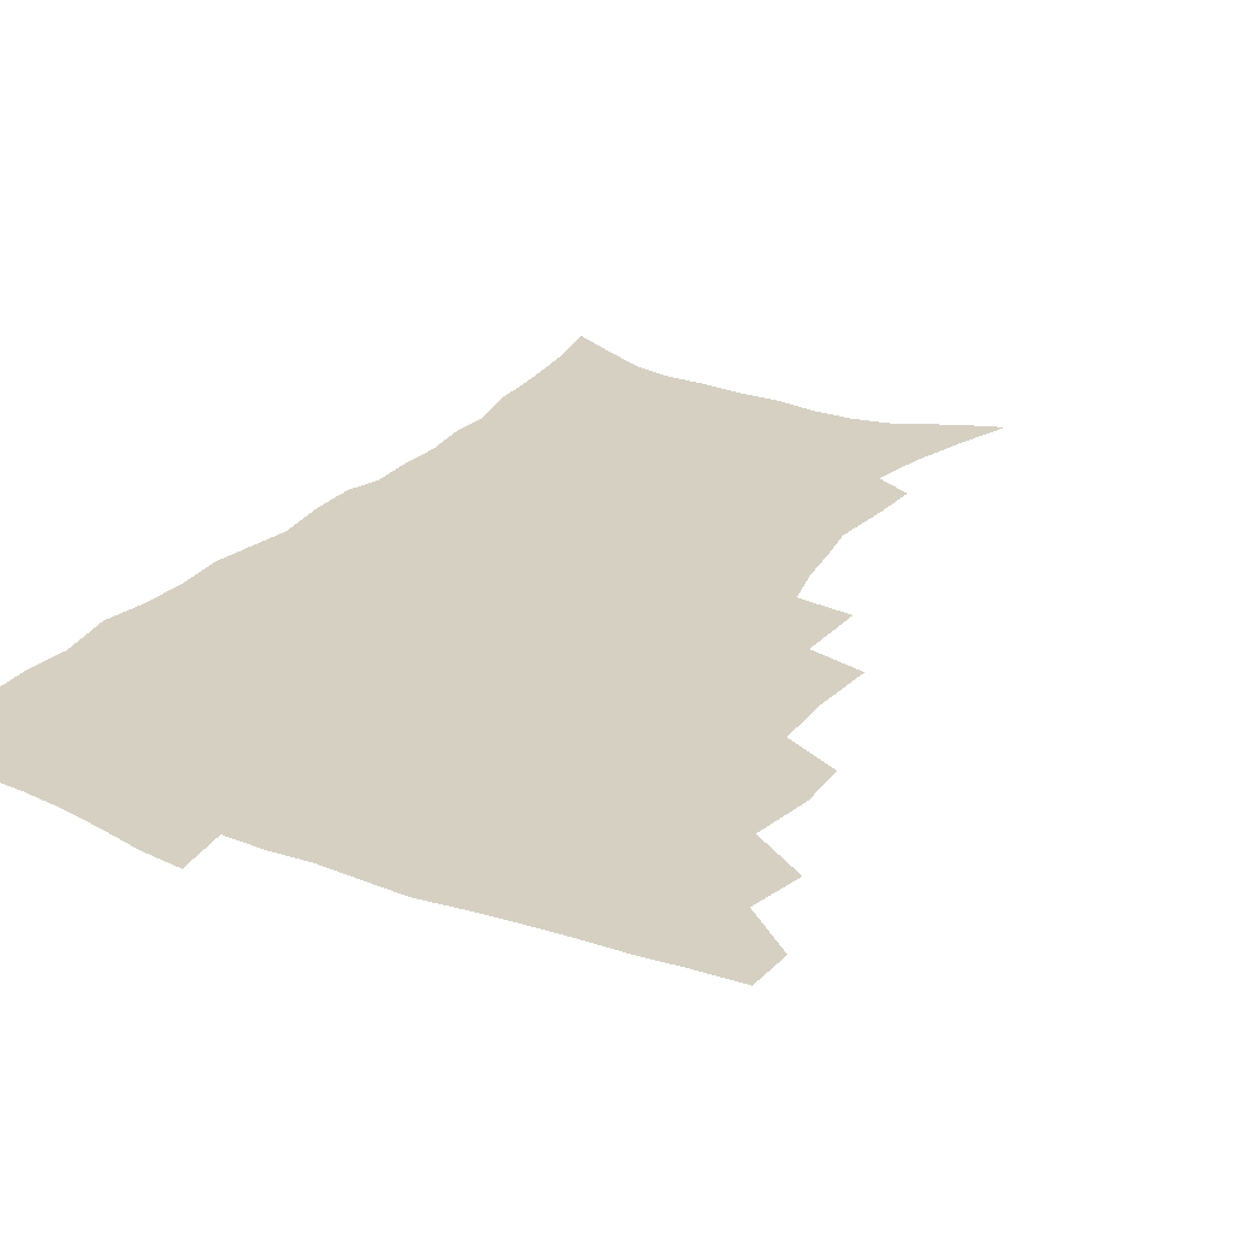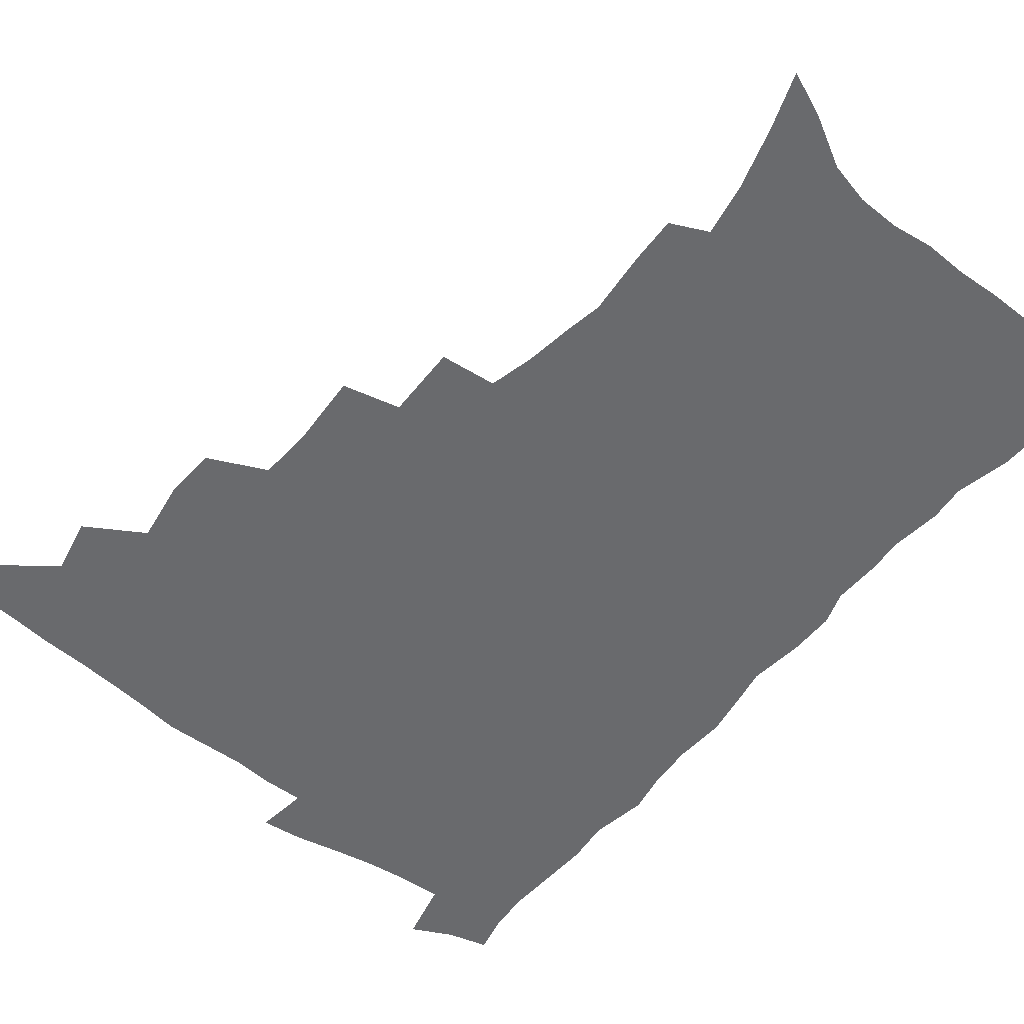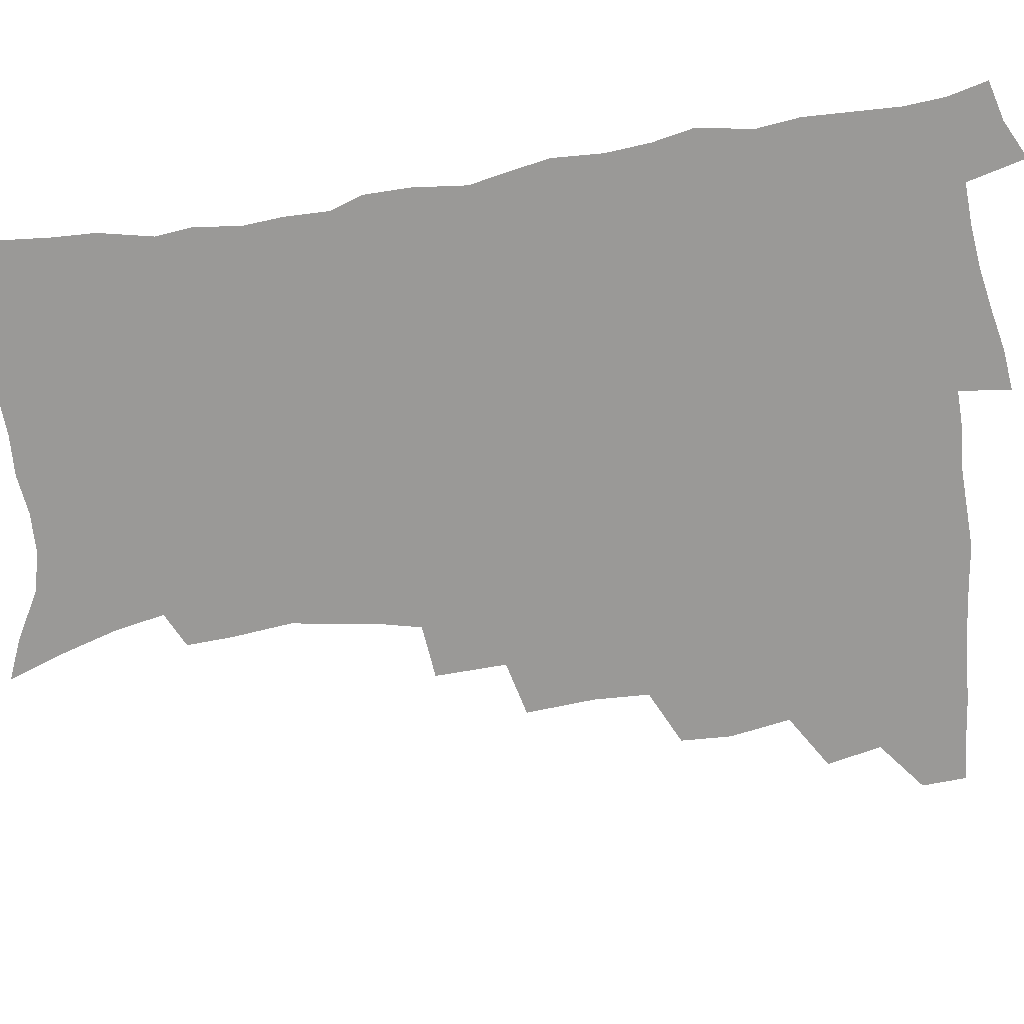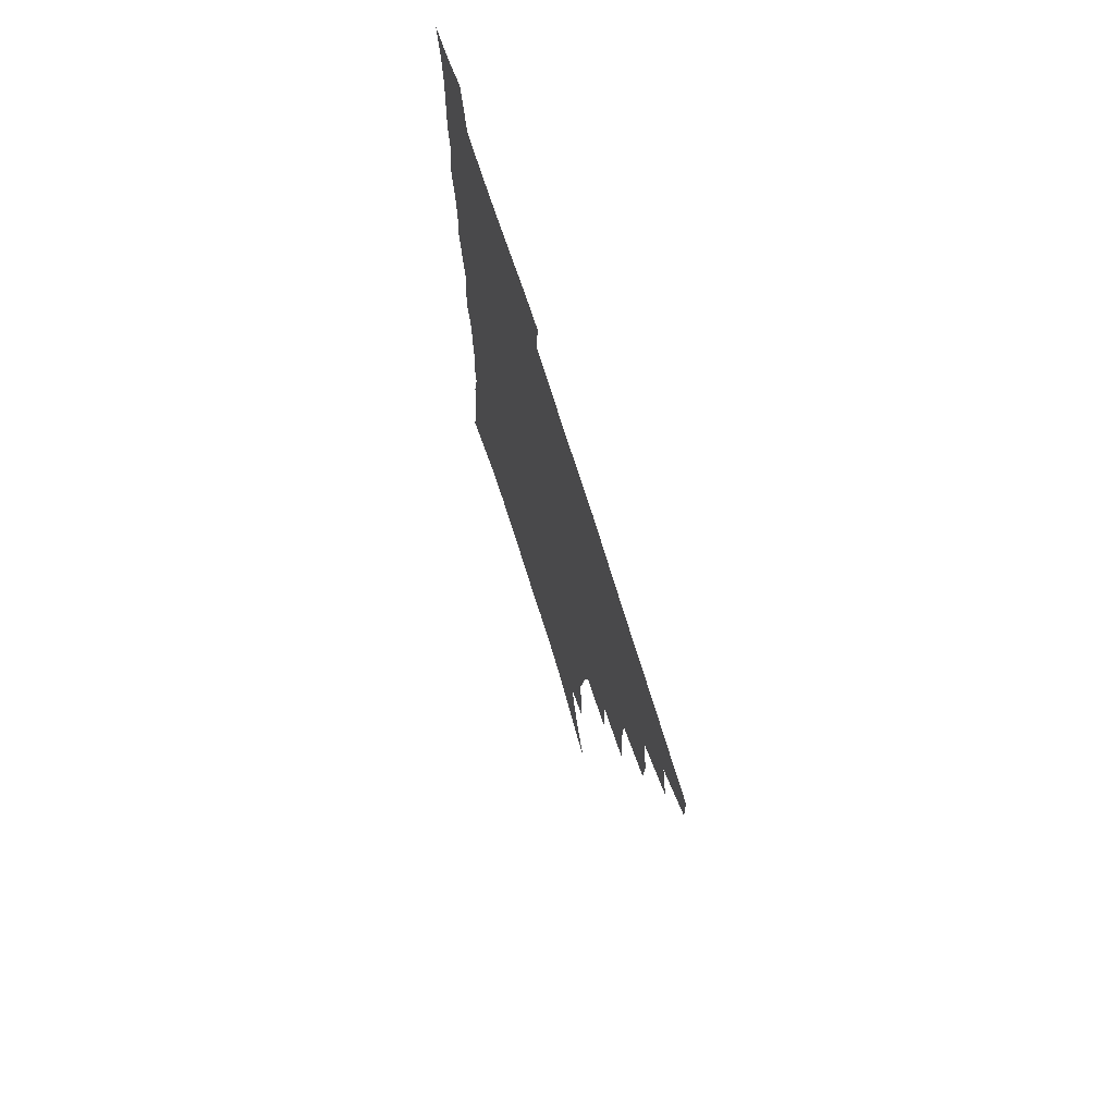
<metadata>
{"format":"obj","ext":"obj","renderer":"f3d","projection":"perspective","resolution":1024,"background":"white","views":[{"elev":26.5,"azim":-148.9,"up":"+Z"},{"elev":-53.1,"azim":-38.8,"up":"+Z"},{"elev":-68.9,"azim":98.3,"up":"+Z"},{"elev":73.3,"azim":-107.5,"up":"+Y"}]}
</metadata>
<code>
v 465.3 489.8 0
v 466.1 505.8 0
v 479.1 456.3 0
v 483.3 475.8 0
v 483.3 491.7 0
v 482.7 507.1 0
v 496.3 404.3 0
v 495.4 422.3 0
v 499 444.1 0
v 500.1 461.8 0
v 500.9 478 0
v 499.4 493.3 0
v 497.7 508.9 0
v 515.6 350.1 0
v 517.3 375 0
v 516.4 394.9 0
v 518 416.1 0
v 517.3 432.8 0
v 518 450 0
v 518.9 465.9 0
v 516.8 479.9 0
v 515.4 494.4 0
v 513.4 509.8 0
v 534.9 319.6 0
v 535.6 345.4 0
v 534.6 365.9 0
v 534.3 385.7 0
v 533.8 403.6 0
v 532.4 418.7 0
v 531.8 434.2 0
v 532.8 451.6 0
v 532.9 466.9 0
v 531.6 481.3 0
v 530.1 495.9 0
v 528.3 511.2 0
v 559.7 233.2 0
v 560.5 249.8 0
v 562.8 272 0
v 560.4 285.5 0
v 558.2 302.1 0
v 554.5 317.7 0
v 552.1 336.8 0
v 550.7 355.5 0
v 549.4 373.2 0
v 549.2 391.7 0
v 548.1 406.7 0
v 547.5 422.5 0
v 548.3 439.3 0
v 547.6 453.6 0
v 547.7 468.3 0
v 545.9 482.8 0
v 544.7 497.3 0
v 542.8 512.9 0
v 555.5 167.7 0
v 562.6 187.4 0
v 569 208.8 0
v 572.6 227.2 0
v 573.4 244.1 0
v 573.7 261.3 0
v 573.3 278.1 0
v 572.3 296.1 0
v 569.7 310.6 0
v 567.9 328.1 0
v 565.4 343.4 0
v 564.8 362.4 0
v 564.1 379.7 0
v 562.3 393.6 0
v 562.9 411.1 0
v 562.9 427 0
v 562.4 441.3 0
v 562.6 456.2 0
v 561.4 469.7 0
v 561.2 483.5 0
v 559.5 498 0
v 557.2 514.9 0
v 570.6 174 0
v 575.8 192.2 0
v 584.4 219 0
v 585.9 236.6 0
v 586.3 253.6 0
v 584.9 266.9 0
v 584.5 284.3 0
v 584 304.1 0
v 582.6 319.6 0
v 580.6 334.2 0
v 579.4 351.3 0
v 577.8 366.2 0
v 577.8 384.4 0
v 577.4 399.5 0
v 576.3 412.9 0
v 576.8 429.5 0
v 576.6 443.5 0
v 576.2 457 0
v 575.5 470.5 0
v 575.3 484.1 0
v 573.8 498.8 0
v 572.3 514.5 0
v 588.3 184 0
v 594.7 207.1 0
v 596.6 223.7 0
v 597.4 240.9 0
v 597.6 258.5 0
v 596.9 274.3 0
v 596.3 290.6 0
v 595 305.2 0
v 594.4 325.6 0
v 592.7 337.4 0
v 591.9 354.9 0
v 591 370.1 0
v 590.4 385 0
v 590.5 401.8 0
v 589.9 415.4 0
v 589.8 429.8 0
v 590 444.2 0
v 589.7 457.6 0
v 589.5 471.1 0
v 589.1 484.8 0
v 588.1 499.3 0
v 587.3 514 0
v 602.8 187.6 0
v 607.1 209.2 0
v 608.9 228.4 0
v 609.1 245 0
v 608.6 259.6 0
v 607.7 273.8 0
v 607.5 293.7 0
v 607 311.1 0
v 605.8 325.3 0
v 604.8 340.8 0
v 604.3 358 0
v 603.8 373 0
v 603.3 387.2 0
v 603.2 402.7 0
v 603.3 417.6 0
v 603.2 431.2 0
v 603.3 445 0
v 603.3 458 0
v 603.5 471.4 0
v 603.5 484.8 0
v 603 498.7 0
v 601.4 515.2 0
v 617.4 188.1 0
v 619.9 211.5 0
v 620.5 229.4 0
v 620.5 246.4 0
v 620.3 264.7 0
v 619.7 281.3 0
v 618.9 293.5 0
v 618.1 314.3 0
v 617.5 327.2 0
v 616.9 343.9 0
v 616.4 358.6 0
v 616.1 373 0
v 615.9 389.3 0
v 615.9 403.9 0
v 616 418.2 0
v 616.2 431.6 0
v 616.2 444.7 0
v 616.7 458.1 0
v 617.5 471.9 0
v 617.5 484.7 0
v 617 498.6 0
v 615.7 514.9 0
v 613.5 533.3 0
v 632.1 186.3 0
v 632.4 210.6 0
v 632.3 233.2 0
v 632.1 247.9 0
v 631.5 265.8 0
v 631 280 0
v 630.3 297.1 0
v 629.7 312.6 0
v 629.1 328.4 0
v 628.5 345 0
v 628.5 357.9 0
v 628.3 373.9 0
v 628.3 388.9 0
v 628.3 403.5 0
v 628.4 417.6 0
v 629 433.1 0
v 629.4 445.3 0
v 629.9 458.1 0
v 630.4 471.6 0
v 630.8 484.6 0
v 630.8 498.3 0
v 630 514.1 0
v 628.1 531.8 0
v 647 187 0
v 645.2 212 0
v 644.9 228.4 0
v 644 246.1 0
v 642.8 265.1 0
v 642.3 280.5 0
v 641.5 297.6 0
v 641 313.6 0
v 641.1 326.6 0
v 640.5 343.1 0
v 640.3 358.7 0
v 640.6 372.8 0
v 640.6 387.8 0
v 640.8 402.4 0
v 640.8 418.2 0
v 641.6 431.3 0
v 642.2 444.3 0
v 642.9 457.6 0
v 643.4 471.3 0
v 644 484.2 0
v 644.6 497.6 0
v 645.7 510.6 0
v 643.6 528.6 0
v 661.7 186.3 0
v 658.7 208.6 0
v 656.6 229.2 0
v 656 243.9 0
v 654.1 264 0
v 654.2 277.7 0
v 652.7 297 0
v 652.5 311.7 0
v 652.7 325.6 0
v 652.3 341.5 0
v 652.2 357 0
v 653.2 370 0
v 653.2 385.5 0
v 654 398.9 0
v 653.5 415.9 0
v 654.3 429.5 0
v 655.5 442.3 0
v 655.8 456.8 0
v 656.3 470.5 0
v 657.4 483.5 0
v 658.3 496.9 0
v 658.9 510.4 0
v 658.8 525.8 0
v 675.4 186.6 0
v 671.9 206.5 0
v 669.4 225.5 0
v 667.9 242.4 0
v 666.9 259 0
v 665.8 275.9 0
v 664.5 293.4 0
v 664 309.1 0
v 664.8 322.3 0
v 664.4 338.7 0
v 665.5 352 0
v 665.8 367.1 0
v 665.4 383.6 0
v 666.5 397 0
v 666 413.9 0
v 667.3 427.1 0
v 668.2 441.1 0
v 669.5 454.5 0
v 669.8 468.9 0
v 670.5 483 0
v 671.9 496.1 0
v 672.9 510 0
v 673.9 524.1 0
v 689.2 184 0
v 686.3 201.2 0
v 683.3 219.9 0
v 680.4 238.8 0
v 678.9 255.6 0
v 678.2 271.4 0
v 677.1 288.1 0
v 677.9 301.6 0
v 676.4 319.7 0
v 677.7 333.1 0
v 677.6 348.9 0
v 678.7 362.8 0
v 678.4 379.2 0
v 679.8 393.1 0
v 680.3 408.4 0
v 681 423.3 0
v 681.4 438.3 0
v 683.3 451.8 0
v 682.9 467.9 0
v 684.3 481.2 0
v 685.4 495 0
v 687.3 508.8 0
v 688.7 523.4 0
v 694 544.5 0
v 705 176.9 0
v 701.4 194.7 0
v 698.8 211.9 0
v 696.6 228.8 0
v 693 248.2 0
v 692.3 263.6 0
v 691.1 280.1 0
v 690.4 296.1 0
v 691.1 310.7 0
v 692.1 324.9 0
v 693.7 338.9 0
v 692.7 356.1 0
v 693.6 371.1 0
v 695.7 384.8 0
v 695.6 401.3 0
v 697.5 415.7 0
v 696.1 433.3 0
v 699.1 446.7 0
v 697.4 464.3 0
v 698.1 478.9 0
v 700.2 492.7 0
v 701.8 507.1 0
v 703 521.5 0
v 707.7 537.5 0
v 721.2 169.3 0
v 717.4 186.9 0
v 715.6 202.1 0
v 714.3 217.1 0
v 713.7 231.9 0
v 709.6 251.3 0
v 710.9 264 0
v 709 281.3 0
v 710 295.3 0
v 709.8 311.3 0
v 713.7 323 0
v 713.8 339.4 0
v 711.8 358.5 0
v 714.4 372.4 0
v 717 387 0
v 716 405.1 0
v 717.3 421.1 0
v 720.2 435.7 0
v 716.9 455.7 0
v 718.6 471.1 0
v 718 487.7 0
v 717.4 504.7 0
v 718.5 519.5 0
v 721.9 533.7 0
f 4 5 1
f 1 5 2
f 5 6 2
f 9 10 3
f 3 10 4
f 10 11 4
f 4 11 5
f 11 12 5
f 5 12 6
f 12 13 6
f 16 17 7
f 7 17 8
f 17 18 8
f 8 18 9
f 18 19 9
f 9 19 10
f 19 20 10
f 10 20 11
f 20 21 11
f 11 21 12
f 21 22 12
f 12 22 13
f 22 23 13
f 25 26 14
f 14 26 15
f 26 27 15
f 15 27 16
f 27 28 16
f 16 28 17
f 28 29 17
f 17 29 18
f 29 30 18
f 18 30 19
f 30 31 19
f 19 31 20
f 31 32 20
f 20 32 21
f 32 33 21
f 21 33 22
f 33 34 22
f 22 34 23
f 34 35 23
f 41 42 24
f 24 42 25
f 42 43 25
f 25 43 26
f 43 44 26
f 26 44 27
f 44 45 27
f 27 45 28
f 45 46 28
f 28 46 29
f 46 47 29
f 29 47 30
f 47 48 30
f 30 48 31
f 48 49 31
f 31 49 32
f 49 50 32
f 32 50 33
f 50 51 33
f 33 51 34
f 51 52 34
f 34 52 35
f 52 53 35
f 57 58 36
f 36 58 37
f 58 59 37
f 37 59 38
f 59 60 38
f 38 60 39
f 60 61 39
f 39 61 40
f 61 62 40
f 40 62 41
f 62 63 41
f 41 63 42
f 63 64 42
f 42 64 43
f 64 65 43
f 43 65 44
f 65 66 44
f 44 66 45
f 66 67 45
f 45 67 46
f 67 68 46
f 46 68 47
f 68 69 47
f 47 69 48
f 69 70 48
f 48 70 49
f 70 71 49
f 49 71 50
f 71 72 50
f 50 72 51
f 72 73 51
f 51 73 52
f 73 74 52
f 52 74 53
f 74 75 53
f 54 76 55
f 76 77 55
f 55 77 56
f 77 78 56
f 56 78 57
f 78 79 57
f 57 79 58
f 79 80 58
f 58 80 59
f 80 81 59
f 59 81 60
f 81 82 60
f 60 82 61
f 82 83 61
f 61 83 62
f 83 84 62
f 62 84 63
f 84 85 63
f 63 85 64
f 85 86 64
f 64 86 65
f 86 87 65
f 65 87 66
f 87 88 66
f 66 88 67
f 88 89 67
f 67 89 68
f 89 90 68
f 68 90 69
f 90 91 69
f 69 91 70
f 91 92 70
f 70 92 71
f 92 93 71
f 71 93 72
f 93 94 72
f 72 94 73
f 94 95 73
f 73 95 74
f 95 96 74
f 74 96 75
f 96 97 75
f 76 98 77
f 98 99 77
f 77 99 78
f 99 100 78
f 78 100 79
f 100 101 79
f 79 101 80
f 101 102 80
f 80 102 81
f 102 103 81
f 81 103 82
f 103 104 82
f 82 104 83
f 104 105 83
f 83 105 84
f 105 106 84
f 84 106 85
f 106 107 85
f 85 107 86
f 107 108 86
f 86 108 87
f 108 109 87
f 87 109 88
f 109 110 88
f 88 110 89
f 110 111 89
f 89 111 90
f 111 112 90
f 90 112 91
f 112 113 91
f 91 113 92
f 113 114 92
f 92 114 93
f 114 115 93
f 93 115 94
f 115 116 94
f 94 116 95
f 116 117 95
f 95 117 96
f 117 118 96
f 96 118 97
f 118 119 97
f 98 120 99
f 120 121 99
f 99 121 100
f 121 122 100
f 100 122 101
f 122 123 101
f 101 123 102
f 123 124 102
f 102 124 103
f 124 125 103
f 103 125 104
f 125 126 104
f 104 126 105
f 126 127 105
f 105 127 106
f 127 128 106
f 106 128 107
f 128 129 107
f 107 129 108
f 129 130 108
f 108 130 109
f 130 131 109
f 109 131 110
f 131 132 110
f 110 132 111
f 132 133 111
f 111 133 112
f 133 134 112
f 112 134 113
f 134 135 113
f 113 135 114
f 135 136 114
f 114 136 115
f 136 137 115
f 115 137 116
f 137 138 116
f 116 138 117
f 138 139 117
f 117 139 118
f 139 140 118
f 118 140 119
f 140 141 119
f 120 142 121
f 142 143 121
f 121 143 122
f 143 144 122
f 122 144 123
f 144 145 123
f 123 145 124
f 145 146 124
f 124 146 125
f 146 147 125
f 125 147 126
f 147 148 126
f 126 148 127
f 148 149 127
f 127 149 128
f 149 150 128
f 128 150 129
f 150 151 129
f 129 151 130
f 151 152 130
f 130 152 131
f 152 153 131
f 131 153 132
f 153 154 132
f 132 154 133
f 154 155 133
f 133 155 134
f 155 156 134
f 134 156 135
f 156 157 135
f 135 157 136
f 157 158 136
f 136 158 137
f 158 159 137
f 137 159 138
f 159 160 138
f 138 160 139
f 160 161 139
f 139 161 140
f 161 162 140
f 140 162 141
f 162 163 141
f 142 165 143
f 165 166 143
f 143 166 144
f 166 167 144
f 144 167 145
f 167 168 145
f 145 168 146
f 168 169 146
f 146 169 147
f 169 170 147
f 147 170 148
f 170 171 148
f 148 171 149
f 171 172 149
f 149 172 150
f 172 173 150
f 150 173 151
f 173 174 151
f 151 174 152
f 174 175 152
f 152 175 153
f 175 176 153
f 153 176 154
f 176 177 154
f 154 177 155
f 177 178 155
f 155 178 156
f 178 179 156
f 156 179 157
f 179 180 157
f 157 180 158
f 180 181 158
f 158 181 159
f 181 182 159
f 159 182 160
f 182 183 160
f 160 183 161
f 183 184 161
f 161 184 162
f 184 185 162
f 162 185 163
f 185 186 163
f 163 186 164
f 186 187 164
f 165 188 166
f 188 189 166
f 166 189 167
f 189 190 167
f 167 190 168
f 190 191 168
f 168 191 169
f 191 192 169
f 169 192 170
f 192 193 170
f 170 193 171
f 193 194 171
f 171 194 172
f 194 195 172
f 172 195 173
f 195 196 173
f 173 196 174
f 196 197 174
f 174 197 175
f 197 198 175
f 175 198 176
f 198 199 176
f 176 199 177
f 199 200 177
f 177 200 178
f 200 201 178
f 178 201 179
f 201 202 179
f 179 202 180
f 202 203 180
f 180 203 181
f 203 204 181
f 181 204 182
f 204 205 182
f 182 205 183
f 205 206 183
f 183 206 184
f 206 207 184
f 184 207 185
f 207 208 185
f 185 208 186
f 208 209 186
f 186 209 187
f 209 210 187
f 188 211 189
f 211 212 189
f 189 212 190
f 212 213 190
f 190 213 191
f 213 214 191
f 191 214 192
f 214 215 192
f 192 215 193
f 215 216 193
f 193 216 194
f 216 217 194
f 194 217 195
f 217 218 195
f 195 218 196
f 218 219 196
f 196 219 197
f 219 220 197
f 197 220 198
f 220 221 198
f 198 221 199
f 221 222 199
f 199 222 200
f 222 223 200
f 200 223 201
f 223 224 201
f 201 224 202
f 224 225 202
f 202 225 203
f 225 226 203
f 203 226 204
f 226 227 204
f 204 227 205
f 227 228 205
f 205 228 206
f 228 229 206
f 206 229 207
f 229 230 207
f 207 230 208
f 230 231 208
f 208 231 209
f 231 232 209
f 209 232 210
f 232 233 210
f 211 234 212
f 234 235 212
f 212 235 213
f 235 236 213
f 213 236 214
f 236 237 214
f 214 237 215
f 237 238 215
f 215 238 216
f 238 239 216
f 216 239 217
f 239 240 217
f 217 240 218
f 240 241 218
f 218 241 219
f 241 242 219
f 219 242 220
f 242 243 220
f 220 243 221
f 243 244 221
f 221 244 222
f 244 245 222
f 222 245 223
f 245 246 223
f 223 246 224
f 246 247 224
f 224 247 225
f 247 248 225
f 225 248 226
f 248 249 226
f 226 249 227
f 249 250 227
f 227 250 228
f 250 251 228
f 228 251 229
f 251 252 229
f 229 252 230
f 252 253 230
f 230 253 231
f 253 254 231
f 231 254 232
f 254 255 232
f 232 255 233
f 255 256 233
f 234 257 235
f 257 258 235
f 235 258 236
f 258 259 236
f 236 259 237
f 259 260 237
f 237 260 238
f 260 261 238
f 238 261 239
f 261 262 239
f 239 262 240
f 262 263 240
f 240 263 241
f 263 264 241
f 241 264 242
f 264 265 242
f 242 265 243
f 265 266 243
f 243 266 244
f 266 267 244
f 244 267 245
f 267 268 245
f 245 268 246
f 268 269 246
f 246 269 247
f 269 270 247
f 247 270 248
f 270 271 248
f 248 271 249
f 271 272 249
f 249 272 250
f 272 273 250
f 250 273 251
f 273 274 251
f 251 274 252
f 274 275 252
f 252 275 253
f 275 276 253
f 253 276 254
f 276 277 254
f 254 277 255
f 277 278 255
f 255 278 256
f 278 279 256
f 257 281 258
f 281 282 258
f 258 282 259
f 282 283 259
f 259 283 260
f 283 284 260
f 260 284 261
f 284 285 261
f 261 285 262
f 285 286 262
f 262 286 263
f 286 287 263
f 263 287 264
f 287 288 264
f 264 288 265
f 288 289 265
f 265 289 266
f 289 290 266
f 266 290 267
f 290 291 267
f 267 291 268
f 291 292 268
f 268 292 269
f 292 293 269
f 269 293 270
f 293 294 270
f 270 294 271
f 294 295 271
f 271 295 272
f 295 296 272
f 272 296 273
f 296 297 273
f 273 297 274
f 297 298 274
f 274 298 275
f 298 299 275
f 275 299 276
f 299 300 276
f 276 300 277
f 300 301 277
f 277 301 278
f 301 302 278
f 278 302 279
f 302 303 279
f 279 303 280
f 303 304 280
f 281 305 282
f 305 306 282
f 282 306 283
f 306 307 283
f 283 307 284
f 307 308 284
f 284 308 285
f 308 309 285
f 285 309 286
f 309 310 286
f 286 310 287
f 310 311 287
f 287 311 288
f 311 312 288
f 288 312 289
f 312 313 289
f 289 313 290
f 313 314 290
f 290 314 291
f 314 315 291
f 291 315 292
f 315 316 292
f 292 316 293
f 316 317 293
f 293 317 294
f 317 318 294
f 294 318 295
f 318 319 295
f 295 319 296
f 319 320 296
f 296 320 297
f 320 321 297
f 297 321 298
f 321 322 298
f 298 322 299
f 322 323 299
f 299 323 300
f 323 324 300
f 300 324 301
f 324 325 301
f 301 325 302
f 325 326 302
f 302 326 303
f 326 327 303
f 303 327 304
f 327 328 304

</code>
